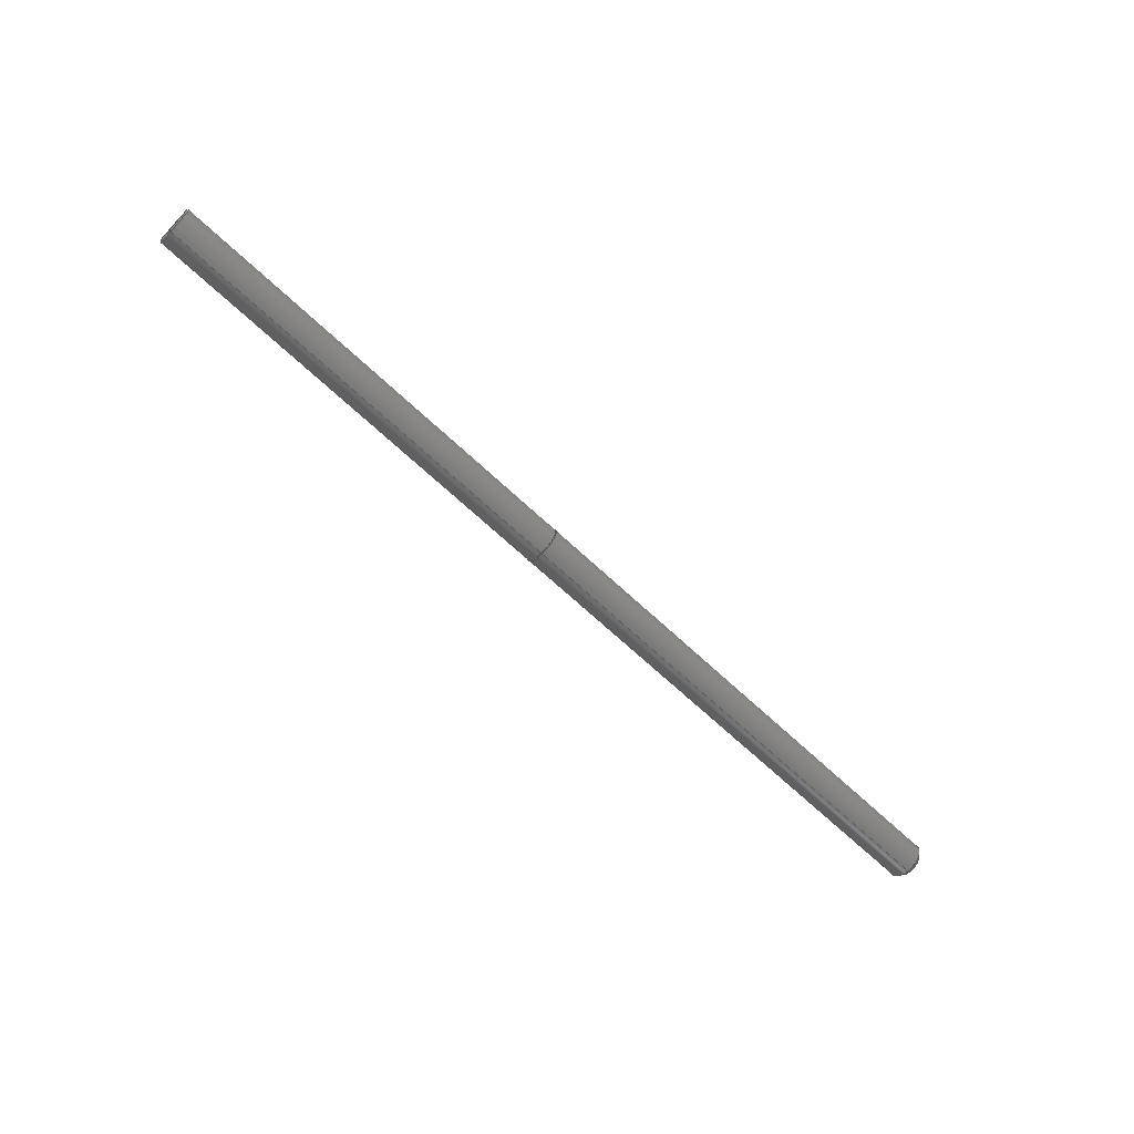
<metadata>
{"format":"step","ext":"stp","renderer":"f3d","projection":"perspective","resolution":1024,"background":"white","views":[{"elev":-66.7,"azim":136.6,"up":"+Y"}]}
</metadata>
<code>
ISO-10303-21;
DATA;
#1=MECHANICAL_DESIGN_GEOMETRIC_PRESENTATION_REPRESENTATION('',(#201,#202,
#203,#204,#205,#206,#207,#208,#209,#210,#211,#212,#213,#214,#215,#216),
#429);
#2=SHAPE_REPRESENTATION_RELATIONSHIP('SRR','None',#436,#3);
#3=ADVANCED_BREP_SHAPE_REPRESENTATION('',(#4),#428);
#4=MANIFOLD_SOLID_BREP('Solid2',#232);
#5=FACE_BOUND('',#46,.T.);
#6=FACE_BOUND('',#48,.T.);
#7=CYLINDRICAL_SURFACE('',#265,1.5);
#8=CYLINDRICAL_SURFACE('',#268,0.5);
#9=CYLINDRICAL_SURFACE('',#271,0.5);
#10=CYLINDRICAL_SURFACE('',#274,1.4);
#11=CYLINDRICAL_SURFACE('',#280,1.5);
#12=PLANE('',#259);
#13=PLANE('',#262);
#14=PLANE('',#267);
#15=PLANE('',#270);
#16=PLANE('',#273);
#17=PLANE('',#277);
#18=PLANE('',#278);
#19=PLANE('',#285);
#20=FACE_OUTER_BOUND('',#35,.T.);
#21=FACE_OUTER_BOUND('',#36,.T.);
#22=FACE_OUTER_BOUND('',#37,.T.);
#23=FACE_OUTER_BOUND('',#38,.T.);
#24=FACE_OUTER_BOUND('',#39,.T.);
#25=FACE_OUTER_BOUND('',#40,.T.);
#26=FACE_OUTER_BOUND('',#41,.T.);
#27=FACE_OUTER_BOUND('',#42,.T.);
#28=FACE_OUTER_BOUND('',#43,.T.);
#29=FACE_OUTER_BOUND('',#44,.T.);
#30=FACE_OUTER_BOUND('',#45,.T.);
#31=FACE_OUTER_BOUND('',#47,.T.);
#32=FACE_OUTER_BOUND('',#49,.T.);
#33=FACE_OUTER_BOUND('',#50,.T.);
#34=FACE_OUTER_BOUND('',#51,.T.);
#35=EDGE_LOOP('',(#141,#142,#143,#144,#145));
#36=EDGE_LOOP('',(#146,#147,#148,#149));
#37=EDGE_LOOP('',(#150,#151,#152,#153));
#38=EDGE_LOOP('',(#154,#155,#156,#157));
#39=EDGE_LOOP('',(#158,#159,#160,#161));
#40=EDGE_LOOP('',(#162,#163,#164,#165,#166));
#41=EDGE_LOOP('',(#167,#168,#169,#170));
#42=EDGE_LOOP('',(#171,#172,#173,#174,#175));
#43=EDGE_LOOP('',(#176,#177,#178,#179));
#44=EDGE_LOOP('',(#180,#181,#182,#183));
#45=EDGE_LOOP('',(#184));
#46=EDGE_LOOP('',(#185));
#47=EDGE_LOOP('',(#186));
#48=EDGE_LOOP('',(#187));
#49=EDGE_LOOP('',(#188,#189,#190,#191,#192));
#50=EDGE_LOOP('',(#193,#194,#195,#196,#197));
#51=EDGE_LOOP('',(#198));
#52=LINE('',#368,#65);
#53=LINE('',#376,#66);
#54=LINE('',#382,#67);
#55=LINE('',#386,#68);
#56=LINE('',#390,#69);
#57=LINE('',#392,#70);
#58=LINE('',#393,#71);
#59=LINE('',#396,#72);
#60=LINE('',#400,#73);
#61=LINE('',#401,#74);
#62=LINE('',#409,#75);
#63=LINE('',#417,#76);
#64=LINE('',#423,#77);
#65=VECTOR('',#292,1.45);
#66=VECTOR('',#301,10);
#67=VECTOR('',#308,10);
#68=VECTOR('',#313,1.5);
#69=VECTOR('',#318,10);
#70=VECTOR('',#319,10);
#71=VECTOR('',#320,10);
#72=VECTOR('',#323,10);
#73=VECTOR('',#328,10);
#74=VECTOR('',#329,10);
#75=VECTOR('',#340,1.4);
#76=VECTOR('',#351,1.5);
#77=VECTOR('',#358,1.275);
#78=CIRCLE('',#256,1.5);
#79=CIRCLE('',#257,1.4);
#80=CIRCLE('',#258,1.4);
#81=CIRCLE('',#260,0.5);
#82=CIRCLE('',#261,0.5);
#83=CIRCLE('',#263,0.5);
#84=CIRCLE('',#264,0.5);
#85=CIRCLE('',#266,1.5);
#86=CIRCLE('',#269,0.5);
#87=CIRCLE('',#272,0.5);
#88=CIRCLE('',#275,1.4);
#89=CIRCLE('',#276,1.4);
#90=CIRCLE('',#279,1.5);
#91=CIRCLE('',#281,1.5);
#92=CIRCLE('',#282,1.5);
#93=CIRCLE('',#284,1.05);
#94=VERTEX_POINT('',#365);
#95=VERTEX_POINT('',#367);
#96=VERTEX_POINT('',#369);
#97=VERTEX_POINT('',#373);
#98=VERTEX_POINT('',#375);
#99=VERTEX_POINT('',#379);
#100=VERTEX_POINT('',#381);
#101=VERTEX_POINT('',#385);
#102=VERTEX_POINT('',#389);
#103=VERTEX_POINT('',#391);
#104=VERTEX_POINT('',#395);
#105=VERTEX_POINT('',#399);
#106=VERTEX_POINT('',#406);
#107=VERTEX_POINT('',#408);
#108=VERTEX_POINT('',#413);
#109=VERTEX_POINT('',#416);
#110=VERTEX_POINT('',#418);
#111=VERTEX_POINT('',#422);
#112=EDGE_CURVE('',#94,#94,#78,.T.);
#113=EDGE_CURVE('',#94,#95,#52,.T.);
#114=EDGE_CURVE('',#95,#96,#79,.T.);
#115=EDGE_CURVE('',#96,#95,#80,.T.);
#116=EDGE_CURVE('',#96,#97,#81,.T.);
#117=EDGE_CURVE('',#97,#98,#53,.T.);
#118=EDGE_CURVE('',#98,#95,#82,.T.);
#119=EDGE_CURVE('',#95,#99,#83,.T.);
#120=EDGE_CURVE('',#99,#100,#54,.T.);
#121=EDGE_CURVE('',#100,#96,#84,.T.);
#122=EDGE_CURVE('',#94,#101,#55,.T.);
#123=EDGE_CURVE('',#101,#101,#85,.T.);
#124=EDGE_CURVE('',#99,#102,#56,.T.);
#125=EDGE_CURVE('',#102,#103,#57,.T.);
#126=EDGE_CURVE('',#100,#103,#58,.T.);
#127=EDGE_CURVE('',#98,#104,#59,.T.);
#128=EDGE_CURVE('',#104,#102,#86,.T.);
#129=EDGE_CURVE('',#97,#105,#60,.T.);
#130=EDGE_CURVE('',#105,#104,#61,.T.);
#131=EDGE_CURVE('',#103,#105,#87,.T.);
#132=EDGE_CURVE('',#106,#106,#88,.T.);
#133=EDGE_CURVE('',#106,#107,#62,.T.);
#134=EDGE_CURVE('',#107,#107,#89,.T.);
#135=EDGE_CURVE('',#108,#108,#90,.T.);
#136=EDGE_CURVE('',#108,#109,#63,.T.);
#137=EDGE_CURVE('',#110,#109,#91,.T.);
#138=EDGE_CURVE('',#109,#110,#92,.T.);
#139=EDGE_CURVE('',#110,#111,#64,.T.);
#140=EDGE_CURVE('',#111,#111,#93,.T.);
#141=ORIENTED_EDGE('',*,*,#112,.T.);
#142=ORIENTED_EDGE('',*,*,#113,.T.);
#143=ORIENTED_EDGE('',*,*,#114,.T.);
#144=ORIENTED_EDGE('',*,*,#115,.T.);
#145=ORIENTED_EDGE('',*,*,#113,.F.);
#146=ORIENTED_EDGE('',*,*,#115,.F.);
#147=ORIENTED_EDGE('',*,*,#116,.T.);
#148=ORIENTED_EDGE('',*,*,#117,.T.);
#149=ORIENTED_EDGE('',*,*,#118,.T.);
#150=ORIENTED_EDGE('',*,*,#114,.F.);
#151=ORIENTED_EDGE('',*,*,#119,.T.);
#152=ORIENTED_EDGE('',*,*,#120,.T.);
#153=ORIENTED_EDGE('',*,*,#121,.T.);
#154=ORIENTED_EDGE('',*,*,#112,.F.);
#155=ORIENTED_EDGE('',*,*,#122,.T.);
#156=ORIENTED_EDGE('',*,*,#123,.T.);
#157=ORIENTED_EDGE('',*,*,#122,.F.);
#158=ORIENTED_EDGE('',*,*,#120,.F.);
#159=ORIENTED_EDGE('',*,*,#124,.T.);
#160=ORIENTED_EDGE('',*,*,#125,.T.);
#161=ORIENTED_EDGE('',*,*,#126,.F.);
#162=ORIENTED_EDGE('',*,*,#118,.F.);
#163=ORIENTED_EDGE('',*,*,#127,.T.);
#164=ORIENTED_EDGE('',*,*,#128,.T.);
#165=ORIENTED_EDGE('',*,*,#124,.F.);
#166=ORIENTED_EDGE('',*,*,#119,.F.);
#167=ORIENTED_EDGE('',*,*,#117,.F.);
#168=ORIENTED_EDGE('',*,*,#129,.T.);
#169=ORIENTED_EDGE('',*,*,#130,.T.);
#170=ORIENTED_EDGE('',*,*,#127,.F.);
#171=ORIENTED_EDGE('',*,*,#121,.F.);
#172=ORIENTED_EDGE('',*,*,#126,.T.);
#173=ORIENTED_EDGE('',*,*,#131,.T.);
#174=ORIENTED_EDGE('',*,*,#129,.F.);
#175=ORIENTED_EDGE('',*,*,#116,.F.);
#176=ORIENTED_EDGE('',*,*,#131,.F.);
#177=ORIENTED_EDGE('',*,*,#125,.F.);
#178=ORIENTED_EDGE('',*,*,#128,.F.);
#179=ORIENTED_EDGE('',*,*,#130,.F.);
#180=ORIENTED_EDGE('',*,*,#132,.T.);
#181=ORIENTED_EDGE('',*,*,#133,.T.);
#182=ORIENTED_EDGE('',*,*,#134,.F.);
#183=ORIENTED_EDGE('',*,*,#133,.F.);
#184=ORIENTED_EDGE('',*,*,#123,.F.);
#185=ORIENTED_EDGE('',*,*,#132,.F.);
#186=ORIENTED_EDGE('',*,*,#135,.F.);
#187=ORIENTED_EDGE('',*,*,#134,.T.);
#188=ORIENTED_EDGE('',*,*,#135,.T.);
#189=ORIENTED_EDGE('',*,*,#136,.T.);
#190=ORIENTED_EDGE('',*,*,#137,.F.);
#191=ORIENTED_EDGE('',*,*,#138,.F.);
#192=ORIENTED_EDGE('',*,*,#136,.F.);
#193=ORIENTED_EDGE('',*,*,#137,.T.);
#194=ORIENTED_EDGE('',*,*,#138,.T.);
#195=ORIENTED_EDGE('',*,*,#139,.T.);
#196=ORIENTED_EDGE('',*,*,#140,.T.);
#197=ORIENTED_EDGE('',*,*,#139,.F.);
#198=ORIENTED_EDGE('',*,*,#140,.F.);
#199=CONICAL_SURFACE('',#255,1.45,0.7854);
#200=CONICAL_SURFACE('',#283,1.275,0.7854);
#201=STYLED_ITEM('',(#446),#217);
#202=STYLED_ITEM('',(#446),#218);
#203=STYLED_ITEM('',(#446),#219);
#204=STYLED_ITEM('',(#446),#220);
#205=STYLED_ITEM('',(#446),#221);
#206=STYLED_ITEM('',(#446),#222);
#207=STYLED_ITEM('',(#446),#223);
#208=STYLED_ITEM('',(#446),#224);
#209=STYLED_ITEM('',(#446),#225);
#210=STYLED_ITEM('',(#446),#226);
#211=STYLED_ITEM('',(#446),#227);
#212=STYLED_ITEM('',(#446),#228);
#213=STYLED_ITEM('',(#446),#229);
#214=STYLED_ITEM('',(#446),#230);
#215=STYLED_ITEM('',(#446),#231);
#216=STYLED_ITEM('',(#445),#4);
#217=ADVANCED_FACE('',(#20),#199,.T.);
#218=ADVANCED_FACE('',(#21),#12,.T.);
#219=ADVANCED_FACE('',(#22),#13,.T.);
#220=ADVANCED_FACE('',(#23),#7,.T.);
#221=ADVANCED_FACE('',(#24),#14,.F.);
#222=ADVANCED_FACE('',(#25),#8,.F.);
#223=ADVANCED_FACE('',(#26),#15,.F.);
#224=ADVANCED_FACE('',(#27),#9,.F.);
#225=ADVANCED_FACE('',(#28),#16,.T.);
#226=ADVANCED_FACE('',(#29),#10,.T.);
#227=ADVANCED_FACE('',(#30,#5),#17,.F.);
#228=ADVANCED_FACE('',(#31,#6),#18,.T.);
#229=ADVANCED_FACE('',(#32),#11,.T.);
#230=ADVANCED_FACE('',(#33),#200,.T.);
#231=ADVANCED_FACE('',(#34),#19,.F.);
#232=CLOSED_SHELL('',(#217,#218,#219,#220,#221,#222,#223,#224,#225,#226,
#227,#228,#229,#230,#231));
#233=DERIVED_UNIT_ELEMENT(#236,1);
#234=DERIVED_UNIT_ELEMENT(#431,-3);
#235=DIMENSIONAL_EXPONENTS(0,1,0,0,0,0,0);
#236=(
CONVERSION_BASED_UNIT('gram',#238)
MASS_UNIT()
NAMED_UNIT(#235)
);
#237=(
MASS_UNIT()
NAMED_UNIT(*)
SI_UNIT(.KILO.,.GRAM.)
);
#238=MASS_MEASURE_WITH_UNIT(MASS_MEASURE(0.001),#237);
#239=DERIVED_UNIT((#233,#234));
#240=MEASURE_REPRESENTATION_ITEM('density measure',
POSITIVE_RATIO_MEASURE(2.7),#239);
#241=PROPERTY_DEFINITION_REPRESENTATION(#246,#243);
#242=PROPERTY_DEFINITION_REPRESENTATION(#247,#244);
#243=REPRESENTATION('material name',(#245),#428);
#244=REPRESENTATION('density',(#240),#428);
#245=DESCRIPTIVE_REPRESENTATION_ITEM('Aluminum 6061','Aluminum 6061');
#246=PROPERTY_DEFINITION('material property','material name',#438);
#247=PROPERTY_DEFINITION('material property','density of part',#438);
#248=DATE_TIME_ROLE('creation_date');
#249=APPLIED_DATE_AND_TIME_ASSIGNMENT(#250,#248,(#438));
#250=DATE_AND_TIME(#251,#252);
#251=CALENDAR_DATE(2022,5,1);
#252=LOCAL_TIME(18,25,4,#253);
#253=COORDINATED_UNIVERSAL_TIME_OFFSET(0,0,.BEHIND.);
#254=AXIS2_PLACEMENT_3D('',#363,#286,#287);
#255=AXIS2_PLACEMENT_3D('',#364,#288,#289);
#256=AXIS2_PLACEMENT_3D('',#366,#290,#291);
#257=AXIS2_PLACEMENT_3D('',#370,#293,#294);
#258=AXIS2_PLACEMENT_3D('',#371,#295,#296);
#259=AXIS2_PLACEMENT_3D('',#372,#297,#298);
#260=AXIS2_PLACEMENT_3D('',#374,#299,#300);
#261=AXIS2_PLACEMENT_3D('',#377,#302,#303);
#262=AXIS2_PLACEMENT_3D('',#378,#304,#305);
#263=AXIS2_PLACEMENT_3D('',#380,#306,#307);
#264=AXIS2_PLACEMENT_3D('',#383,#309,#310);
#265=AXIS2_PLACEMENT_3D('',#384,#311,#312);
#266=AXIS2_PLACEMENT_3D('',#387,#314,#315);
#267=AXIS2_PLACEMENT_3D('',#388,#316,#317);
#268=AXIS2_PLACEMENT_3D('',#394,#321,#322);
#269=AXIS2_PLACEMENT_3D('',#397,#324,#325);
#270=AXIS2_PLACEMENT_3D('',#398,#326,#327);
#271=AXIS2_PLACEMENT_3D('',#402,#330,#331);
#272=AXIS2_PLACEMENT_3D('',#403,#332,#333);
#273=AXIS2_PLACEMENT_3D('',#404,#334,#335);
#274=AXIS2_PLACEMENT_3D('',#405,#336,#337);
#275=AXIS2_PLACEMENT_3D('',#407,#338,#339);
#276=AXIS2_PLACEMENT_3D('',#410,#341,#342);
#277=AXIS2_PLACEMENT_3D('',#411,#343,#344);
#278=AXIS2_PLACEMENT_3D('',#412,#345,#346);
#279=AXIS2_PLACEMENT_3D('',#414,#347,#348);
#280=AXIS2_PLACEMENT_3D('',#415,#349,#350);
#281=AXIS2_PLACEMENT_3D('',#419,#352,#353);
#282=AXIS2_PLACEMENT_3D('',#420,#354,#355);
#283=AXIS2_PLACEMENT_3D('',#421,#356,#357);
#284=AXIS2_PLACEMENT_3D('',#424,#359,#360);
#285=AXIS2_PLACEMENT_3D('',#425,#361,#362);
#286=DIRECTION('axis',(0,0,1));
#287=DIRECTION('refdir',(1,0,0));
#288=DIRECTION('center_axis',(-1,0,0));
#289=DIRECTION('ref_axis',(0,1,0));
#290=DIRECTION('center_axis',(1,0,0));
#291=DIRECTION('ref_axis',(0,1,0));
#292=DIRECTION('',(0.7071,0.7071,-8.66e-17));
#293=DIRECTION('center_axis',(-1,0,0));
#294=DIRECTION('ref_axis',(0,1,0));
#295=DIRECTION('center_axis',(-1,0,0));
#296=DIRECTION('ref_axis',(0,1,0));
#297=DIRECTION('center_axis',(1,0,0));
#298=DIRECTION('ref_axis',(0,0,-1));
#299=DIRECTION('center_axis',(-1,0,0));
#300=DIRECTION('ref_axis',(0,0,-1));
#301=DIRECTION('',(0,-1,0));
#302=DIRECTION('center_axis',(-1,0,0));
#303=DIRECTION('ref_axis',(0,0,1));
#304=DIRECTION('center_axis',(1,0,0));
#305=DIRECTION('ref_axis',(0,0,-1));
#306=DIRECTION('center_axis',(-1,0,0));
#307=DIRECTION('ref_axis',(0,0,1));
#308=DIRECTION('',(0,1,0));
#309=DIRECTION('center_axis',(-1,0,0));
#310=DIRECTION('ref_axis',(0,0,-1));
#311=DIRECTION('center_axis',(1,0,0));
#312=DIRECTION('ref_axis',(0,1,0));
#313=DIRECTION('',(-1,0,0));
#314=DIRECTION('center_axis',(1,0,0));
#315=DIRECTION('ref_axis',(0,1,0));
#316=DIRECTION('center_axis',(0,0,1));
#317=DIRECTION('ref_axis',(0,1,0));
#318=DIRECTION('',(-1,0,0));
#319=DIRECTION('',(0,1,0));
#320=DIRECTION('',(-1,0,0));
#321=DIRECTION('center_axis',(-1,0,0));
#322=DIRECTION('ref_axis',(0,0,1));
#323=DIRECTION('',(-1,0,0));
#324=DIRECTION('center_axis',(-1,0,0));
#325=DIRECTION('ref_axis',(0,0,1));
#326=DIRECTION('center_axis',(0,0,-1));
#327=DIRECTION('ref_axis',(0,-1,0));
#328=DIRECTION('',(-1,0,0));
#329=DIRECTION('',(0,-1,0));
#330=DIRECTION('center_axis',(-1,0,0));
#331=DIRECTION('ref_axis',(0,0,-1));
#332=DIRECTION('center_axis',(-1,0,0));
#333=DIRECTION('ref_axis',(0,0,-1));
#334=DIRECTION('center_axis',(1,0,0));
#335=DIRECTION('ref_axis',(0,0,-1));
#336=DIRECTION('center_axis',(1,0,0));
#337=DIRECTION('ref_axis',(0,-1,0));
#338=DIRECTION('center_axis',(-1,0,0));
#339=DIRECTION('ref_axis',(0,-1,0));
#340=DIRECTION('',(-1,0,0));
#341=DIRECTION('center_axis',(-1,0,0));
#342=DIRECTION('ref_axis',(0,-1,0));
#343=DIRECTION('center_axis',(1,0,0));
#344=DIRECTION('ref_axis',(0,0,-1));
#345=DIRECTION('center_axis',(1,0,0));
#346=DIRECTION('ref_axis',(0,0,-1));
#347=DIRECTION('center_axis',(-1,0,0));
#348=DIRECTION('ref_axis',(0,1,0));
#349=DIRECTION('center_axis',(1,0,0));
#350=DIRECTION('ref_axis',(0,1,0));
#351=DIRECTION('',(-1,0,0));
#352=DIRECTION('center_axis',(-1,0,0));
#353=DIRECTION('ref_axis',(0,-1,0));
#354=DIRECTION('center_axis',(-1,0,0));
#355=DIRECTION('ref_axis',(0,-1,0));
#356=DIRECTION('center_axis',(1,0,0));
#357=DIRECTION('ref_axis',(0,-1,0));
#358=DIRECTION('',(-0.7071,-0.7071,-8.66e-17));
#359=DIRECTION('center_axis',(1,0,0));
#360=DIRECTION('ref_axis',(0,-1,0));
#361=DIRECTION('center_axis',(1,0,0));
#362=DIRECTION('ref_axis',(0,0,-1));
#363=CARTESIAN_POINT('',(0,0,0));
#364=CARTESIAN_POINT('Origin',(37.45,0,0));
#365=CARTESIAN_POINT('',(37.4,-1.5,-1.837e-16));
#366=CARTESIAN_POINT('Origin',(37.4,0,0));
#367=CARTESIAN_POINT('',(37.5,-1.4,0));
#368=CARTESIAN_POINT('',(37.45,-1.45,1.776e-16));
#369=CARTESIAN_POINT('',(37.5,1.4,0));
#370=CARTESIAN_POINT('Origin',(37.5,0,0));
#371=CARTESIAN_POINT('Origin',(37.5,0,0));
#372=CARTESIAN_POINT('Origin',(37.5,0,0));
#373=CARTESIAN_POINT('',(37.5,0.9,-0.5));
#374=CARTESIAN_POINT('Origin',(37.5,0.9,0));
#375=CARTESIAN_POINT('',(37.5,-0.9,-0.5));
#376=CARTESIAN_POINT('',(37.5,0.45,-0.5));
#377=CARTESIAN_POINT('Origin',(37.5,-0.9,0));
#378=CARTESIAN_POINT('Origin',(37.5,0,0));
#379=CARTESIAN_POINT('',(37.5,-0.9,0.5));
#380=CARTESIAN_POINT('Origin',(37.5,-0.9,0));
#381=CARTESIAN_POINT('',(37.5,0.9,0.5));
#382=CARTESIAN_POINT('',(37.5,-0.45,0.5));
#383=CARTESIAN_POINT('Origin',(37.5,0.9,0));
#384=CARTESIAN_POINT('Origin',(-2.5,0,0));
#385=CARTESIAN_POINT('',(2.6,-1.5,-1.837e-16));
#386=CARTESIAN_POINT('',(-2.5,-1.5,-1.837e-16));
#387=CARTESIAN_POINT('Origin',(2.6,0,0));
#388=CARTESIAN_POINT('Origin',(37.5,-0.9,0.5));
#389=CARTESIAN_POINT('',(32.5,-0.9,0.5));
#390=CARTESIAN_POINT('',(37.5,-0.9,0.5));
#391=CARTESIAN_POINT('',(32.5,0.9,0.5));
#392=CARTESIAN_POINT('',(32.5,0.9,0.5));
#393=CARTESIAN_POINT('',(37.5,0.9,0.5));
#394=CARTESIAN_POINT('Origin',(37.5,-0.9,0));
#395=CARTESIAN_POINT('',(32.5,-0.9,-0.5));
#396=CARTESIAN_POINT('',(37.5,-0.9,-0.5));
#397=CARTESIAN_POINT('Origin',(32.5,-0.9,0));
#398=CARTESIAN_POINT('Origin',(37.5,0.9,-0.5));
#399=CARTESIAN_POINT('',(32.5,0.9,-0.5));
#400=CARTESIAN_POINT('',(37.5,0.9,-0.5));
#401=CARTESIAN_POINT('',(32.5,-0.9,-0.5));
#402=CARTESIAN_POINT('Origin',(37.5,0.9,0));
#403=CARTESIAN_POINT('Origin',(32.5,0.9,0));
#404=CARTESIAN_POINT('Origin',(32.5,0,0));
#405=CARTESIAN_POINT('Origin',(2.5,0,0));
#406=CARTESIAN_POINT('',(2.6,1.4,1.715e-16));
#407=CARTESIAN_POINT('Origin',(2.6,0,0));
#408=CARTESIAN_POINT('',(2.5,1.4,1.715e-16));
#409=CARTESIAN_POINT('',(2.5,1.4,1.715e-16));
#410=CARTESIAN_POINT('Origin',(2.5,0,0));
#411=CARTESIAN_POINT('Origin',(2.6,0,0));
#412=CARTESIAN_POINT('Origin',(2.5,0,0));
#413=CARTESIAN_POINT('',(2.5,-1.5,-1.837e-16));
#414=CARTESIAN_POINT('Origin',(2.5,0,0));
#415=CARTESIAN_POINT('Origin',(-2.5,0,0));
#416=CARTESIAN_POINT('',(-37.05,-1.5,-1.837e-16));
#417=CARTESIAN_POINT('',(-2.5,-1.5,-1.837e-16));
#418=CARTESIAN_POINT('',(-37.05,1.5,-1.837e-16));
#419=CARTESIAN_POINT('Origin',(-37.05,0,0));
#420=CARTESIAN_POINT('Origin',(-37.05,0,0));
#421=CARTESIAN_POINT('Origin',(-37.27,0,0));
#422=CARTESIAN_POINT('',(-37.5,1.05,1.286e-16));
#423=CARTESIAN_POINT('',(-37.27,1.275,1.561e-16));
#424=CARTESIAN_POINT('Origin',(-37.5,0,0));
#425=CARTESIAN_POINT('Origin',(-37.5,0,0));
#426=UNCERTAINTY_MEASURE_WITH_UNIT(LENGTH_MEASURE(0.01),#430,
'DISTANCE_ACCURACY_VALUE',
'Maximum model space distance between geometric entities at asserted c
onnectivities');
#427=UNCERTAINTY_MEASURE_WITH_UNIT(LENGTH_MEASURE(0.01),#430,
'DISTANCE_ACCURACY_VALUE',
'Maximum model space distance between geometric entities at asserted c
onnectivities');
#428=(
GEOMETRIC_REPRESENTATION_CONTEXT(3)
GLOBAL_UNCERTAINTY_ASSIGNED_CONTEXT((#426))
GLOBAL_UNIT_ASSIGNED_CONTEXT((#430,#432,#433))
REPRESENTATION_CONTEXT('','3D')
);
#429=(
GEOMETRIC_REPRESENTATION_CONTEXT(3)
GLOBAL_UNCERTAINTY_ASSIGNED_CONTEXT((#427))
GLOBAL_UNIT_ASSIGNED_CONTEXT((#430,#432,#433))
REPRESENTATION_CONTEXT('','3D')
);
#430=(
LENGTH_UNIT()
NAMED_UNIT(*)
SI_UNIT(.MILLI.,.METRE.)
);
#431=(
LENGTH_UNIT()
NAMED_UNIT(*)
SI_UNIT(.CENTI.,.METRE.)
);
#432=(
NAMED_UNIT(*)
PLANE_ANGLE_UNIT()
SI_UNIT($,.RADIAN.)
);
#433=(
NAMED_UNIT(*)
SI_UNIT($,.STERADIAN.)
SOLID_ANGLE_UNIT()
);
#434=SHAPE_DEFINITION_REPRESENTATION(#435,#436);
#435=PRODUCT_DEFINITION_SHAPE('',$,#438);
#436=SHAPE_REPRESENTATION('',(#254),#428);
#437=PRODUCT_DEFINITION_CONTEXT('part definition',#442,'design');
#438=PRODUCT_DEFINITION('translationalstages_precisionscrew_mk1',
'translationalstage_precisionscrew_mk1',#439,#437);
#439=PRODUCT_DEFINITION_FORMATION('ANY',$,#444);
#440=PRODUCT_RELATED_PRODUCT_CATEGORY(
'translationalstage_precisionscrew_mk1',
'translationalstage_precisionscrew_mk1',(#444));
#441=APPLICATION_PROTOCOL_DEFINITION('international standard',
'automotive_design',2009,#442);
#442=APPLICATION_CONTEXT(
'Core Data for Automotive Mechanical Design Process');
#443=PRODUCT_CONTEXT('part definition',#442,'mechanical');
#444=PRODUCT('translationalstages_precisionscrew_mk1',
'translationalstage_precisionscrew_mk1','STEP AP214',(#443));
#445=PRESENTATION_STYLE_ASSIGNMENT((#447));
#446=PRESENTATION_STYLE_ASSIGNMENT((#448));
#447=SURFACE_STYLE_USAGE(.BOTH.,#453);
#448=SURFACE_STYLE_USAGE(.BOTH.,#454);
#449=SURFACE_STYLE_RENDERING_WITH_PROPERTIES($,#461,(#451));
#450=SURFACE_STYLE_RENDERING_WITH_PROPERTIES($,#462,(#452));
#451=SURFACE_STYLE_TRANSPARENT(0);
#452=SURFACE_STYLE_TRANSPARENT(0);
#453=SURFACE_SIDE_STYLE('',(#455,#449));
#454=SURFACE_SIDE_STYLE('',(#456,#450));
#455=SURFACE_STYLE_FILL_AREA(#457);
#456=SURFACE_STYLE_FILL_AREA(#458);
#457=FILL_AREA_STYLE('',(#459));
#458=FILL_AREA_STYLE('',(#460));
#459=FILL_AREA_STYLE_COLOUR('',#461);
#460=FILL_AREA_STYLE_COLOUR('',#462);
#461=COLOUR_RGB('',0.749,0.749,0.749);
#462=COLOUR_RGB('',0.9961,0.9961,1);
ENDSEC;
END-ISO-10303-21;

</code>
